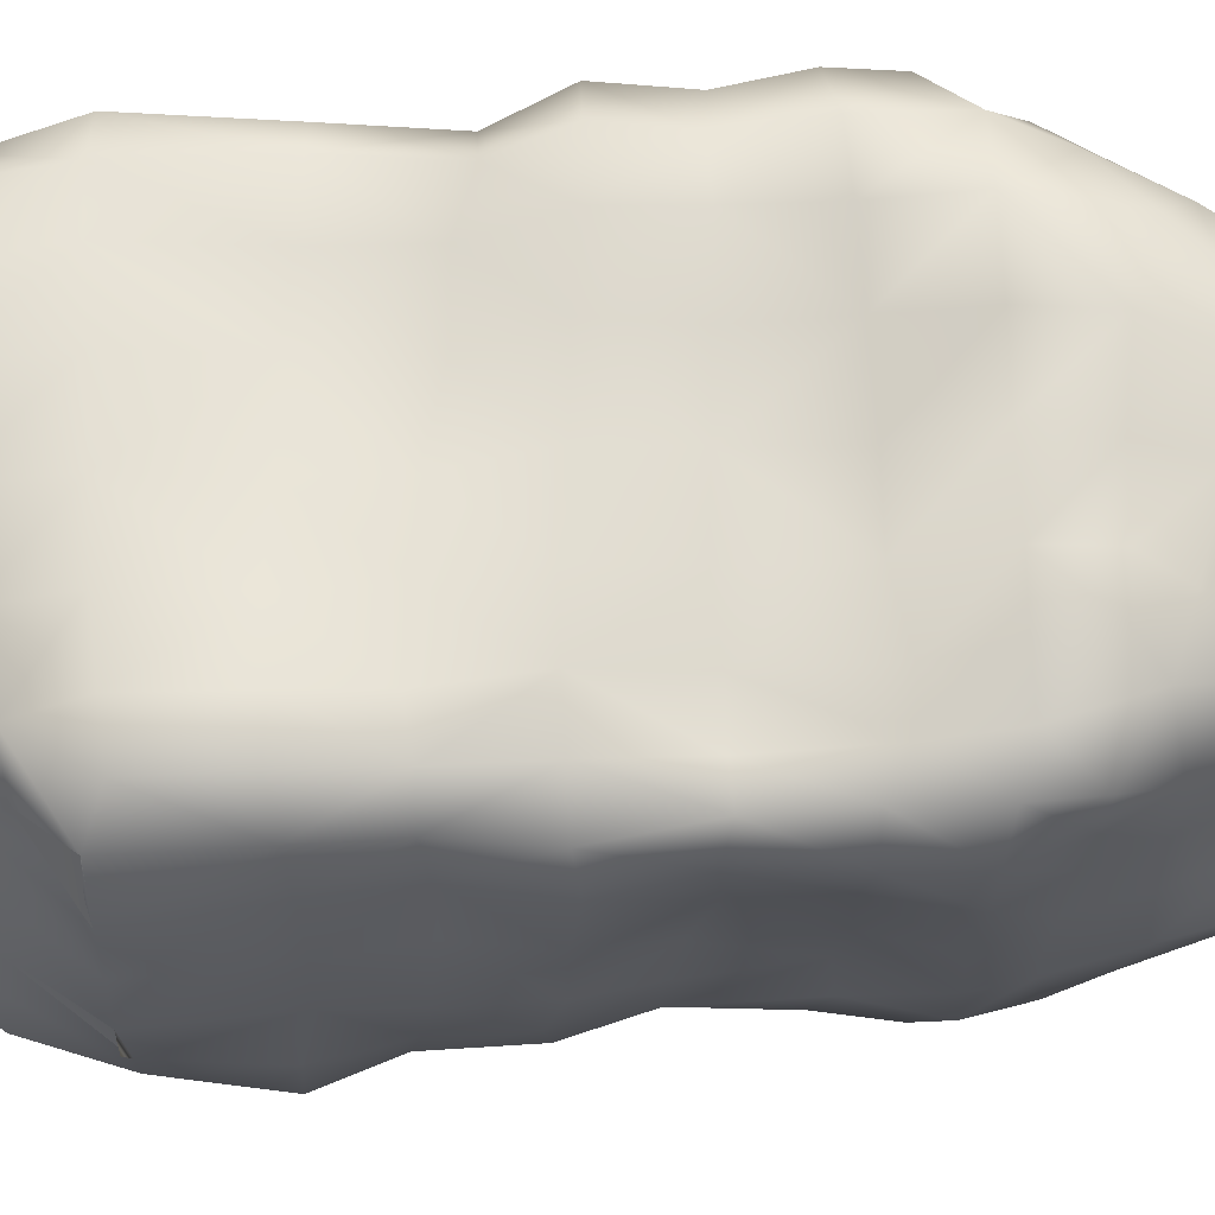
<metadata>
{"format":"obj","ext":"obj","renderer":"f3d","projection":"perspective","resolution":1024,"background":"white","views":[{"elev":69.2,"azim":-91.2,"up":"+Z"}]}
</metadata>
<code>
o low
v 1.055 1.386 -1.067
v 1.208 1.367 -0.9184
v 1.189 0.9319 -0.9032
v 1.056 0.9323 -1.046
v 0.8592 1.344 -1.121
v 0.8427 0.9123 -1.121
v 1.066 1.771 -1.083
v 1.231 1.761 -0.9158
v 0.8364 1.801 -1.125
v 1.168 0.172 -0.8499
v 1.298 0.166 -0.6424
v 1.28 -0.1012 -0.6354
v 1.162 -0.04979 -0.8191
v 1.015 0.1203 -0.9765
v 1.008 -0.221 -0.9031
v 1.199 -0.3543 -0.6767
v 1.195 0.5511 -0.8859
v 1.294 0.5507 -0.6414
v 1.03 0.5261 -1.048
v 1.291 0.9429 -0.6544
v 1.281 1.37 -0.652
v 1.256 1.786 -0.6596
v 1.142 2.212 -0.8796
v 1.257 2.232 -0.6219
v 1.009 2.246 -1.017
v 1.073 2.663 -0.8392
v 1.192 2.651 -0.6212
v 0.9824 2.651 -1.001
v 1.07 3.25 -0.8594
v 1.155 3.237 -0.5945
v 0.9821 3.278 -1.048
v 1.06 3.648 -0.8269
v 1.109 3.666 -0.5734
v 1.018 3.743 -0.906
v 1.068 3.849 -0.5876
v 1.373 0.1704 -0.3012
v 1.293 -0.08997 -0.3058
v 1.23 -0.3364 -0.2952
v 1.374 0.5678 -0.319
v 1.369 0.9723 -0.3044
v 1.363 1.377 -0.3225
v 1.332 1.801 -0.2903
v 1.345 2.232 -0.3136
v 1.355 2.661 -0.2747
v 1.28 3.212 -0.2605
v 1.187 3.696 -0.2302
v 1.14 3.896 -0.2235
v 1.399 0.2378 0.06164
v 1.305 -0.03208 0.08303
v 1.222 -0.2958 0.1034
v 1.436 0.5873 0.07647
v 1.474 0.9709 0.05414
v 1.496 1.417 0.07352
v 1.435 1.808 0.05453
v 1.396 2.244 0.08385
v 1.442 2.662 0.08513
v 1.409 3.225 0.1197
v 1.311 3.724 0.1313
v 1.306 3.969 0.131
v 1.177 4.135 0.1426
v 1.03 4.04 -0.1863
v 1.471 0.6307 0.4457
v 1.427 0.2889 0.4753
v 1.325 0.02402 0.4767
v 1.53 0.9763 0.4653
v 1.529 1.378 0.4305
v 1.495 1.8 0.4492
v 1.37 2.176 0.4207
v 1.483 2.654 0.4409
v 1.504 3.238 0.458
v 1.377 3.73 0.4758
v 1.334 3.966 0.452
v 1.202 4.147 0.4883
v 1.519 0.6737 0.8111
v 1.43 0.3581 0.8298
v 1.291 0.1234 0.8303
v 1.548 0.9969 0.7682
v 1.528 1.381 0.7752
v 1.52 1.739 0.7359
v 1.338 2.139 0.7257
v 1.499 2.597 0.7366
v 1.432 2.587 0.9147
v 1.391 2.073 0.9102
v 1.549 3.218 0.7229
v 1.391 3.709 0.7082
v 1.36 3.945 0.714
v 1.165 4.15 0.7312
v 1.538 1.02 1.011
v 1.518 0.7372 1.008
v 1.306 0.9685 1.146
v 1.312 0.535 1.135
v 1.486 1.367 0.9726
v 1.29 1.383 1.083
v 1.524 1.751 0.9776
v 1.304 1.75 1.135
v 1.251 2.067 0.9792
v 1.469 3.242 0.9415
v 1.266 3.262 1.015
v 1.282 2.596 0.999
v 1.377 3.661 0.8511
v 1.229 3.811 0.9196
v 0.8082 0.5156 -1.072
v 0.7633 0.1189 -1.048
v 0.5085 0.5161 -1.105
v 0.4678 0.1149 -1.094
v 0.5431 0.9066 -1.159
v 0.557 1.35 -1.159
v 0.5564 1.756 -1.171
v 0.8284 2.201 -1.094
v 0.5099 2.254 -1.062
v 0.7784 2.724 -1.05
v 0.5216 2.613 -1.04
v 0.7927 3.251 -1.136
v 0.518 3.291 -1.192
v 0.7477 3.745 -1.058
v 0.5077 3.705 -1.055
v 0.9664 -0.5605 -0.6208
v 0.9062 -0.5042 -0.8434
v 0.7177 -0.2384 -0.9733
v 0.6627 -0.5693 -0.9117
v 0.7127 -0.7041 -0.6177
v 0.8588 3.92 -0.7965
v 0.9044 3.953 -0.5261
v 0.6048 3.932 -0.8314
v 0.643 4.043 -0.4988
v 0.9898 -0.5237 -0.2657
v 0.7734 -0.7198 -0.241
v 0.8572 4.105 -0.1389
v 1.008 -0.475 0.1279
v 0.7995 -0.6557 0.15
v 0.973 4.183 0.191
v 0.7908 4.199 0.2393
v 0.6359 4.121 -0.086
v 1.202 -0.2251 0.5045
v 1.032 -0.479 0.5242
v 0.7819 -0.591 0.5212
v 1.052 4.176 0.4928
v 0.8425 4.173 0.5051
v 1.116 -0.121 0.8863
v 0.9231 -0.3648 0.9159
v 1.046 4.193 0.6687
v 0.8906 4.195 0.7307
v 0.895 4.182 0.8417
v 1.219 0.2407 1.053
v 1.012 0.5259 1.203
v 0.9783 0.03235 1.109
v 1.02 0.9421 1.125
v 1.022 1.363 1.112
v 1.005 1.752 1.16
v 0.9838 2.157 0.9664
v 0.9732 2.628 0.9863
v 0.9725 3.256 1.058
v 0.9451 3.767 0.9726
v 1.113 4.01 0.8809
v 0.898 4.017 0.9576
v 0.4035 -0.2509 -1.007
v 0.1472 0.1485 -1.083
v 0.09924 -0.1795 -1.035
v 0.164 0.5247 -1.154
v 0.1875 0.9269 -1.176
v 0.1954 1.341 -1.177
v 0.1844 1.783 -1.176
v 0.1689 2.195 -1.115
v 0.1279 2.722 -1.112
v 0.1843 3.23 -1.163
v 0.2024 3.686 -0.9894
v 0.4573 3.862 -0.9815
v 0.2017 3.876 -0.9087
v 0.2492 3.98 -0.7861
v 0.2627 -0.6247 -0.9175
v 0.3171 -0.7862 -0.6022
v 0.3017 4.038 -0.535
v 0.3721 -0.8016 -0.1863
v 0.5602 4.096 -0.3049
v 0.2916 4.129 -0.3492
v 0.4316 4.119 -0.04901
v 0.4359 -0.6863 0.1855
v 0.4947 4.142 0.2217
v 0.4979 -0.6181 0.5569
v 0.6227 4.168 0.555
v 0.7607 -0.5514 0.7876
v 0.5383 -0.3972 1.062
v 0.5322 -0.5446 0.8374
v 0.6249 4.166 0.7322
v 0.6128 4.138 0.8785
v 0.826 -0.1591 1.053
v 0.5882 0.1547 1.246
v 0.5409 -0.1539 1.079
v 0.6305 0.5193 1.208
v 0.6653 0.9181 1.08
v 0.6508 1.381 1.062
v 0.6403 1.796 1.161
v 0.5974 2.163 0.9905
v 0.5983 2.667 1.024
v 0.595 3.234 1.098
v 0.592 3.721 1.009
v 0.5816 3.963 0.9837
v 0.07293 -0.4305 -0.9935
v -0.206 -0.1453 -1.013
v -0.2027 -0.4224 -0.9612
v -0.1434 -0.686 -0.7734
v -0.2126 0.1774 -1.075
v -0.2032 0.5446 -1.15
v -0.198 0.9264 -1.175
v -0.1773 1.332 -1.112
v -0.1935 1.768 -1.129
v -0.2039 2.202 -1.109
v -0.2447 2.614 -1.176
v -0.2006 3.265 -1.098
v -0.1545 3.69 -0.9372
v -0.1489 3.884 -0.8721
v -0.06319 -0.7358 -0.4979
v -0.1014 4.07 -0.7341
v -0.05868 4.105 -0.5279
v -0.01742 -0.6993 -0.1732
v 0.06373 4.147 -0.3131
v 0.1189 4.125 -0.07061
v 0.1036 -0.4873 0.1664
v 0.2697 4.097 0.2634
v -0.0935 4.099 -0.03864
v -0.04501 4.057 0.2607
v -0.02492 -0.4414 0.6907
v -0.07614 -0.3636 0.435
v 0.2165 -0.5337 0.5626
v 0.3076 4.103 0.5229
v 0.1208 4.005 0.5672
v 0.1551 -0.3758 1.019
v 0.2943 -0.528 0.8294
v 0.2202 4.022 0.801
v 0.2316 3.885 0.9566
v 0.4316 4.144 0.7372
v 0.2153 0.1893 1.169
v 0.1823 -0.1244 1.062
v 0.2599 0.5232 1.206
v 0.2534 0.9004 1.064
v 0.2656 1.392 1.046
v 0.2314 1.812 1.159
v 0.1982 2.253 1.048
v 0.1905 2.669 1.07
v 0.1936 3.209 1.121
v 0.2036 3.644 0.9996
v -0.5696 0.1819 -1.063
v -0.5782 -0.1094 -0.9494
v -0.5349 -0.3502 -0.8581
v -0.5623 0.5727 -1.111
v -0.55 0.9433 -1.121
v -0.5113 1.369 -1.018
v -0.5333 1.777 -1.099
v -0.5589 2.191 -1.067
v -0.5789 2.649 -1.126
v -0.5589 3.262 -1.007
v -0.5359 3.673 -0.874
v -0.4881 3.876 -0.8222
v -0.4499 3.98 -0.6595
v -0.4804 -0.5776 -0.6252
v -0.4153 -0.6284 -0.448
v -0.3417 4.067 -0.3917
v -0.3211 -0.5388 -0.2037
v -0.1713 4.117 -0.2673
v -0.3493 4.064 -0.05649
v -0.3531 -0.3414 0.414
v -0.333 -0.3757 0.05587
v -0.2616 4.029 0.2868
v -0.3097 -0.3786 0.7264
v -0.2196 3.999 0.5911
v -0.2038 -0.007949 1.034
v -0.2342 -0.2385 1.026
v -0.1177 3.977 0.8158
v -0.1712 3.788 0.9487
v -0.132 0.5133 1.224
v -0.1228 0.2021 1.165
v -0.1025 0.8952 1.045
v -0.1226 1.41 1.057
v -0.1379 1.85 1.171
v -0.46 1.845 1.167
v -0.4297 1.376 1.03
v -0.1693 2.26 1.107
v -0.2005 2.7 1.143
v -0.1955 3.189 1.18
v -0.1822 3.552 1.011
v -0.8517 0.6367 -1.024
v -0.9202 0.2955 -0.8679
v -0.8726 0.07761 -0.7182
v -0.8209 1.026 -1.033
v -0.7628 1.413 -0.9047
v -1.037 1.915 -0.8448
v -0.8254 1.81 -1.049
v -0.9202 1.527 -0.8439
v -0.7869 2.271 -0.95
v -0.8941 2.638 -1.067
v -0.8739 3.253 -0.9737
v -0.8096 3.642 -0.8827
v -0.7888 3.837 -0.758
v -0.7062 3.904 -0.5982
v -0.8838 0.001595 -0.3582
v -0.7585 -0.284 -0.6954
v -0.7638 -0.4026 -0.4011
v -0.645 3.961 -0.3634
v -0.6758 -0.3499 -0.02114
v -0.5804 -0.5306 -0.355
v -0.5576 -0.4976 -0.1922
v -0.8137 0.02275 0.01544
v -0.5892 4 -0.0318
v -0.7711 0.03478 0.4089
v -0.6569 -0.2296 0.4085
v -0.5237 3.997 0.3236
v -0.7998 3.822 -0.00882
v -0.6985 3.811 0.3463
v -0.7283 0.03481 0.7861
v -0.6086 -0.2149 0.7459
v -0.4538 3.956 0.6272
v -0.6413 3.737 0.6561
v -0.5329 0.1046 1.124
v -0.4781 -0.1233 1.001
v -0.7238 1.833 1.14
v -0.6849 1.375 1.025
v -0.5186 3.706 0.9073
v -0.5409 3.467 1.024
v -0.4088 3.895 0.8203
v -0.4102 0.5093 1.196
v -0.6567 0.5017 1.16
v -0.3943 0.2134 1.21
v -0.4423 0.8286 1.1
v -0.6691 0.8401 1.069
v -0.5042 2.298 1.138
v -0.7386 2.26 1.15
v -0.518 2.674 1.2
v -0.7592 2.689 1.209
v -0.5317 3.149 1.236
v -0.9464 0.9805 -0.6666
v -0.9405 1.064 -0.8638
v -0.9865 0.739 -0.8749
v -1.029 0.5871 -0.6939
v -0.982 1.544 -0.6264
v -1.119 2.357 -0.6021
v -0.9747 2.142 -0.8469
v -1.091 1.904 -0.6398
v -1.243 2.701 -0.64
v -1.14 2.72 -0.9518
v -1.17 3.22 -0.6161
v -1.101 3.234 -0.8478
v -1.021 3.661 -0.6411
v -0.9915 3.623 -0.8422
v -1.033 0.6085 -0.3407
v -0.9184 0.3321 -0.597
v -0.9414 0.3601 -0.3327
v -0.9119 1.013 -0.322
v -0.9783 1.546 -0.3255
v -1.133 1.926 -0.3159
v -1.145 2.307 -0.3101
v -1.227 2.682 -0.3176
v -1.21 3.204 -0.2688
v -0.9797 3.629 -0.3344
v -0.841 3.813 -0.3349
v -0.9009 3.837 -0.5374
v -1.012 0.6193 0.05445
v -0.8945 0.3259 0.03501
v -0.9324 0.9722 0.0543
v -0.9585 1.494 0.07034
v -1.133 1.846 0.05944
v -1.148 2.269 0.04915
v -1.148 2.63 0.05582
v -1.218 3.217 0.1288
v -1.24 3.226 -0.1075
v -0.9197 3.617 0.007313
v -0.9996 0.584 0.4488
v -0.8743 0.3271 0.4375
v -0.9332 0.9809 0.4588
v -0.943 1.381 0.4538
v -1.093 1.838 0.4564
v -1.044 2.216 0.4296
v -1.099 2.61 0.4275
v -1.153 3.204 0.4564
v -0.8569 3.564 0.3666
v -0.9759 0.5856 0.7962
v -0.8613 0.2923 0.7739
v -0.9702 0.9352 0.7846
v -0.9581 1.399 0.7826
v -1.035 1.796 0.7893
v -0.9675 2.229 0.7677
v -1.015 2.623 0.7825
v -1.088 3.203 0.7651
v -0.7508 3.551 0.6638
v -0.8634 0.5561 1.087
v -0.8324 0.2817 1.048
v -0.848 0.9402 1.04
v -0.865 1.358 1.028
v -0.957 1.825 1.048
v -0.9089 2.261 1.021
v -0.9295 2.648 1.033
v -0.9516 3.207 1.047
v -1.05 3.205 0.9642
v -0.7403 3.443 0.8717
v -0.7836 3.12 1.236
f 2 3 4
f 5 1 4
f 8 2 1
f 9 7 1
f 11 12 13
f 14 10 13
f 16 15 13
f 18 11 10
f 19 17 10
f 20 18 17
f 4 3 17
f 2 21 20
f 8 22 21
f 23 24 22
f 23 8 7
f 27 24 23
f 26 23 25
f 30 27 26
f 29 26 28
f 32 33 30
f 32 29 31
f 35 33 32
f 11 36 37
f 38 16 12
f 18 39 36
f 20 40 39
f 21 41 40
f 22 42 41
f 24 43 42
f 27 44 43
f 45 44 27
f 33 46 45
f 46 33 35
f 36 48 49
f 50 38 37
f 39 51 48
f 40 52 51
f 41 53 52
f 42 54 53
f 43 55 54
f 44 56 55
f 45 57 56
f 46 58 57
f 47 59 58
f 59 47 61
f 51 62 63
f 64 49 48
f 52 65 62
f 66 65 52
f 67 66 53
f 68 67 54
f 69 68 55
f 57 70 69
f 58 71 70
f 72 71 58
f 72 59 60
f 62 74 75
f 76 64 63
f 65 77 74
f 66 78 77
f 79 78 66
f 80 79 67
f 81 80 68
f 82 83 80
f 84 81 69
f 85 84 70
f 86 85 71
f 86 72 73
f 77 88 89
f 90 91 89
f 91 75 74
f 92 88 77
f 93 90 88
f 94 92 78
f 94 95 93
f 83 94 79
f 83 96 95
f 84 97 82
f 97 98 99
f 100 97 84
f 100 101 98
f 101 100 85
f 102 19 14
f 104 102 103
f 6 4 19
f 106 6 102
f 107 5 6
f 108 9 5
f 109 25 7
f 109 9 108
f 28 25 109
f 112 111 109
f 31 28 111
f 114 113 111
f 115 34 31
f 115 113 114
f 16 117 118
f 119 15 118
f 121 120 118
f 103 14 15
f 122 123 35
f 122 34 115
f 125 123 122
f 38 126 117
f 127 121 117
f 123 61 47
f 128 61 123
f 50 129 126
f 130 127 126
f 131 60 61
f 132 131 128
f 134 135 129
f 136 130 129
f 49 64 134
f 137 73 60
f 138 137 131
f 64 76 139
f 135 134 139
f 141 87 73
f 141 142 143
f 141 137 138
f 75 91 144
f 145 146 144
f 139 76 144
f 147 145 91
f 148 147 90
f 149 148 93
f 96 150 149
f 99 96 83
f 99 151 150
f 98 152 151
f 153 152 98
f 154 101 86
f 154 155 153
f 154 87 143
f 105 103 119
f 105 156 158
f 159 104 105
f 160 106 104
f 161 107 106
f 108 107 161
f 110 108 162
f 112 110 163
f 165 114 112
f 166 116 114
f 167 124 115
f 167 116 166
f 169 124 167
f 156 119 120
f 171 170 120
f 172 125 124
f 173 171 121
f 174 133 128
f 174 125 172
f 176 133 174
f 177 173 127
f 178 132 133
f 177 130 136
f 180 138 132
f 135 140 181
f 182 183 181
f 179 136 181
f 184 185 143
f 142 138 180
f 139 146 186
f 187 188 186
f 182 140 186
f 145 189 187
f 190 189 145
f 148 191 190
f 149 192 191
f 150 193 192
f 151 194 193
f 152 195 194
f 196 195 152
f 197 196 153
f 155 143 185
f 156 170 198
f 158 198 200
f 201 200 198
f 157 158 199
f 159 157 202
f 204 160 159
f 205 161 160
f 206 162 161
f 163 162 206
f 208 164 163
f 209 165 164
f 166 165 209
f 168 166 210
f 201 170 171
f 213 169 168
f 214 172 169
f 212 171 173
f 216 175 172
f 217 176 175
f 218 215 173
f 217 220 221
f 219 178 176
f 223 218 224
f 224 218 177
f 219 221 226
f 225 180 178
f 222 224 228
f 182 227 228
f 228 224 179
f 229 230 197
f 225 226 229
f 231 229 185
f 231 184 180
f 232 233 188
f 227 182 188
f 234 232 187
f 235 234 189
f 236 235 190
f 192 237 236
f 193 238 237
f 194 239 238
f 240 239 194
f 241 240 195
f 196 197 230
f 202 199 243
f 244 243 199
f 203 202 242
f 204 203 245
f 205 204 246
f 206 205 247
f 207 206 248
f 208 207 249
f 209 208 250
f 252 210 209
f 253 211 210
f 254 213 211
f 200 201 255
f 256 255 201
f 257 214 213
f 258 256 212
f 259 257 260
f 259 216 214
f 220 217 216
f 223 261 262
f 262 258 215
f 263 221 220
f 264 261 223
f 265 226 221
f 233 266 267
f 267 264 222
f 268 269 230
f 268 229 226
f 270 271 232
f 271 266 233
f 272 270 234
f 236 273 272
f 275 276 273
f 237 274 273
f 238 277 274
f 239 278 277
f 240 279 278
f 280 279 240
f 241 230 269
f 245 242 282
f 283 282 242
f 246 245 281
f 247 246 284
f 287 285 288
f 248 247 285
f 249 248 287
f 250 249 289
f 291 251 250
f 292 252 251
f 293 253 252
f 294 254 253
f 295 283 296
f 243 244 296
f 296 244 255
f 298 257 254
f 297 300 301
f 255 256 300
f 262 299 301
f 300 256 258
f 295 297 299
f 260 257 298
f 302 299 305
f 305 299 262
f 303 307 308
f 306 263 260
f 304 305 310
f 310 305 261
f 311 306 308
f 311 265 263
f 309 310 314
f 266 313 314
f 314 310 264
f 275 315 316
f 317 318 280
f 319 311 312
f 319 317 269
f 319 268 265
f 321 313 322
f 270 320 322
f 322 313 266
f 323 324 321
f 323 320 270
f 276 316 324
f 276 323 272
f 326 315 275
f 277 325 275
f 327 328 326
f 278 327 325
f 329 327 278
f 279 280 318
f 330 331 332
f 284 281 332
f 333 332 281
f 334 288 331
f 285 284 331
f 336 286 337
f 336 289 287
f 339 336 335
f 290 289 336
f 341 339 338
f 291 290 339
f 342 343 341
f 343 292 291
f 293 292 343
f 344 333 345
f 282 283 345
f 345 283 295
f 330 333 344
f 334 330 347
f 337 334 348
f 286 288 334
f 335 337 349
f 351 338 335
f 340 338 351
f 353 342 340
f 355 342 353
f 355 294 293
f 354 298 294
f 356 344 346
f 346 295 302
f 358 347 344
f 359 348 347
f 360 349 348
f 361 350 349
f 362 351 350
f 362 363 352
f 352 364 363
f 352 363 365
f 352 365 353
f 354 353 365
f 307 303 298
f 366 356 357
f 357 302 304
f 368 358 356
f 369 359 358
f 370 360 359
f 371 361 360
f 372 362 361
f 372 373 363
f 363 373 374
f 308 307 365
f 375 366 367
f 376 367 304
f 377 368 366
f 378 369 368
f 379 370 369
f 380 371 370
f 372 371 380
f 381 382 373
f 373 382 383
f 312 308 374
f 384 375 376
f 321 384 385
f 385 376 309
f 386 377 375
f 324 386 384
f 387 378 377
f 316 387 386
f 388 379 378
f 315 388 387
f 380 379 388
f 389 388 315
f 381 380 389
f 390 389 326
f 390 391 382
f 391 392 382
f 382 391 393
f 382 393 383
f 393 391 318
f 317 312 383
f 394 391 390
f 329 394 328
f 394 329 318
f 1 2 4
f 6 5 4
f 7 8 1
f 5 9 1
f 10 11 13
f 15 14 13
f 12 16 13
f 17 18 10
f 14 19 10
f 3 20 17
f 19 4 17
f 3 2 20
f 2 8 21
f 8 23 22
f 25 23 7
f 26 27 23
f 28 26 25
f 29 30 26
f 31 29 28
f 29 32 30
f 34 32 31
f 34 35 32
f 12 11 37
f 37 38 12
f 11 18 36
f 18 20 39
f 20 21 40
f 21 22 41
f 22 24 42
f 24 27 43
f 30 45 27
f 30 33 45
f 47 46 35
f 37 36 49
f 49 50 37
f 36 39 48
f 39 40 51
f 40 41 52
f 41 42 53
f 42 43 54
f 43 44 55
f 44 45 56
f 45 46 57
f 46 47 58
f 60 59 61
f 48 51 63
f 63 64 48
f 51 52 62
f 53 66 52
f 54 67 53
f 55 68 54
f 56 69 55
f 56 57 69
f 57 58 70
f 59 72 58
f 73 72 60
f 63 62 75
f 75 76 63
f 62 65 74
f 65 66 77
f 67 79 66
f 68 80 67
f 69 81 68
f 81 82 80
f 70 84 69
f 71 85 70
f 72 86 71
f 87 86 73
f 74 77 89
f 88 90 89
f 89 91 74
f 78 92 77
f 92 93 88
f 79 94 78
f 92 94 93
f 80 83 79
f 94 83 95
f 81 84 82
f 82 97 99
f 85 100 84
f 97 100 98
f 86 101 85
f 103 102 14
f 105 104 103
f 102 6 19
f 104 106 102
f 106 107 6
f 107 108 5
f 9 109 7
f 110 109 108
f 111 28 109
f 110 112 109
f 113 31 111
f 112 114 111
f 113 115 31
f 116 115 114
f 15 16 118
f 120 119 118
f 117 121 118
f 119 103 15
f 34 122 35
f 124 122 115
f 124 125 122
f 16 38 117
f 126 127 117
f 35 123 47
f 125 128 123
f 38 50 126
f 129 130 126
f 128 131 61
f 133 132 128
f 50 134 129
f 135 136 129
f 50 49 134
f 131 137 60
f 132 138 131
f 134 64 139
f 140 135 139
f 137 141 73
f 87 141 143
f 142 141 138
f 76 75 144
f 91 145 144
f 146 139 144
f 90 147 91
f 93 148 90
f 95 149 93
f 95 96 149
f 82 99 83
f 96 99 150
f 99 98 151
f 101 153 98
f 87 154 86
f 101 154 153
f 155 154 143
f 156 105 119
f 157 105 158
f 157 159 105
f 159 160 104
f 160 161 106
f 162 108 161
f 163 110 162
f 164 112 163
f 164 165 112
f 165 166 114
f 116 167 115
f 168 167 166
f 168 169 167
f 170 156 120
f 121 171 120
f 169 172 124
f 127 173 121
f 125 174 128
f 175 174 172
f 175 176 174
f 130 177 127
f 176 178 133
f 179 177 136
f 178 180 132
f 136 135 181
f 140 182 181
f 183 179 181
f 142 184 143
f 184 142 180
f 140 139 186
f 146 187 186
f 188 182 186
f 146 145 187
f 147 190 145
f 147 148 190
f 148 149 191
f 149 150 192
f 150 151 193
f 151 152 194
f 153 196 152
f 155 197 153
f 197 155 185
f 158 156 198
f 199 158 200
f 170 201 198
f 202 157 199
f 203 159 202
f 203 204 159
f 204 205 160
f 205 206 161
f 207 163 206
f 207 208 163
f 208 209 164
f 210 166 209
f 211 168 210
f 212 201 171
f 211 213 168
f 213 214 169
f 215 212 173
f 214 216 172
f 216 217 175
f 177 218 173
f 219 217 221
f 217 219 176
f 222 223 224
f 179 224 177
f 225 219 226
f 219 225 178
f 227 222 228
f 183 182 228
f 183 228 179
f 185 229 197
f 231 225 229
f 184 231 185
f 225 231 180
f 187 232 188
f 233 227 188
f 189 234 187
f 190 235 189
f 191 236 190
f 191 192 236
f 192 193 237
f 193 194 238
f 195 240 194
f 196 241 195
f 241 196 230
f 242 202 243
f 200 244 199
f 245 203 242
f 246 204 245
f 247 205 246
f 248 206 247
f 249 207 248
f 250 208 249
f 251 209 250
f 251 252 209
f 252 253 210
f 253 254 211
f 244 200 255
f 212 256 201
f 254 257 213
f 215 258 212
f 220 259 260
f 257 259 214
f 259 220 216
f 218 223 262
f 218 262 215
f 260 263 220
f 222 264 223
f 263 265 221
f 227 233 267
f 227 267 222
f 229 268 230
f 265 268 226
f 234 270 232
f 232 271 233
f 235 272 234
f 235 236 272
f 274 275 273
f 236 237 273
f 237 238 274
f 238 239 277
f 239 240 278
f 241 280 240
f 280 241 269
f 281 245 282
f 243 283 242
f 284 246 281
f 285 247 284
f 286 287 288
f 287 248 285
f 289 249 287
f 290 250 289
f 290 291 250
f 291 292 251
f 292 293 252
f 293 294 253
f 297 295 296
f 283 243 296
f 297 296 255
f 294 298 254
f 299 297 301
f 297 255 300
f 258 262 301
f 301 300 258
f 302 295 299
f 303 260 298
f 304 302 305
f 261 305 262
f 306 303 308
f 303 306 260
f 309 304 310
f 264 310 261
f 312 311 308
f 306 311 263
f 313 309 314
f 267 266 314
f 267 314 264
f 276 275 316
f 269 317 280
f 317 319 312
f 268 319 269
f 311 319 265
f 320 321 322
f 271 270 322
f 271 322 266
f 320 323 321
f 272 323 270
f 323 276 324
f 273 276 272
f 325 326 275
f 274 277 275
f 325 327 326
f 277 278 325
f 279 329 278
f 329 279 318
f 333 330 332
f 331 284 332
f 282 333 281
f 330 334 331
f 288 285 331
f 335 336 337
f 286 336 287
f 338 339 335
f 339 290 336
f 340 341 338
f 341 291 339
f 340 342 341
f 341 343 291
f 342 293 343
f 346 344 345
f 333 282 345
f 346 345 295
f 347 330 344
f 348 334 347
f 349 337 348
f 337 286 334
f 350 335 349
f 350 351 335
f 352 340 351
f 352 353 340
f 354 355 353
f 342 355 293
f 355 354 294
f 357 356 346
f 357 346 302
f 356 358 344
f 358 359 347
f 359 360 348
f 360 361 349
f 361 362 350
f 351 362 352
f 307 354 365
f 354 307 298
f 367 366 357
f 367 357 304
f 366 368 356
f 368 369 358
f 369 370 359
f 370 371 360
f 371 372 361
f 362 372 363
f 365 363 374
f 374 308 365
f 376 375 367
f 309 376 304
f 375 377 366
f 377 378 368
f 378 379 369
f 379 380 370
f 381 372 380
f 372 381 373
f 374 373 383
f 383 312 374
f 385 384 376
f 313 321 385
f 313 385 309
f 384 386 375
f 321 324 384
f 386 387 377
f 324 316 386
f 387 388 378
f 316 315 387
f 389 380 388
f 326 389 315
f 390 381 389
f 328 390 326
f 381 390 382
f 317 393 318
f 393 317 383
f 328 394 390
f 327 329 328
f 391 394 318

</code>
